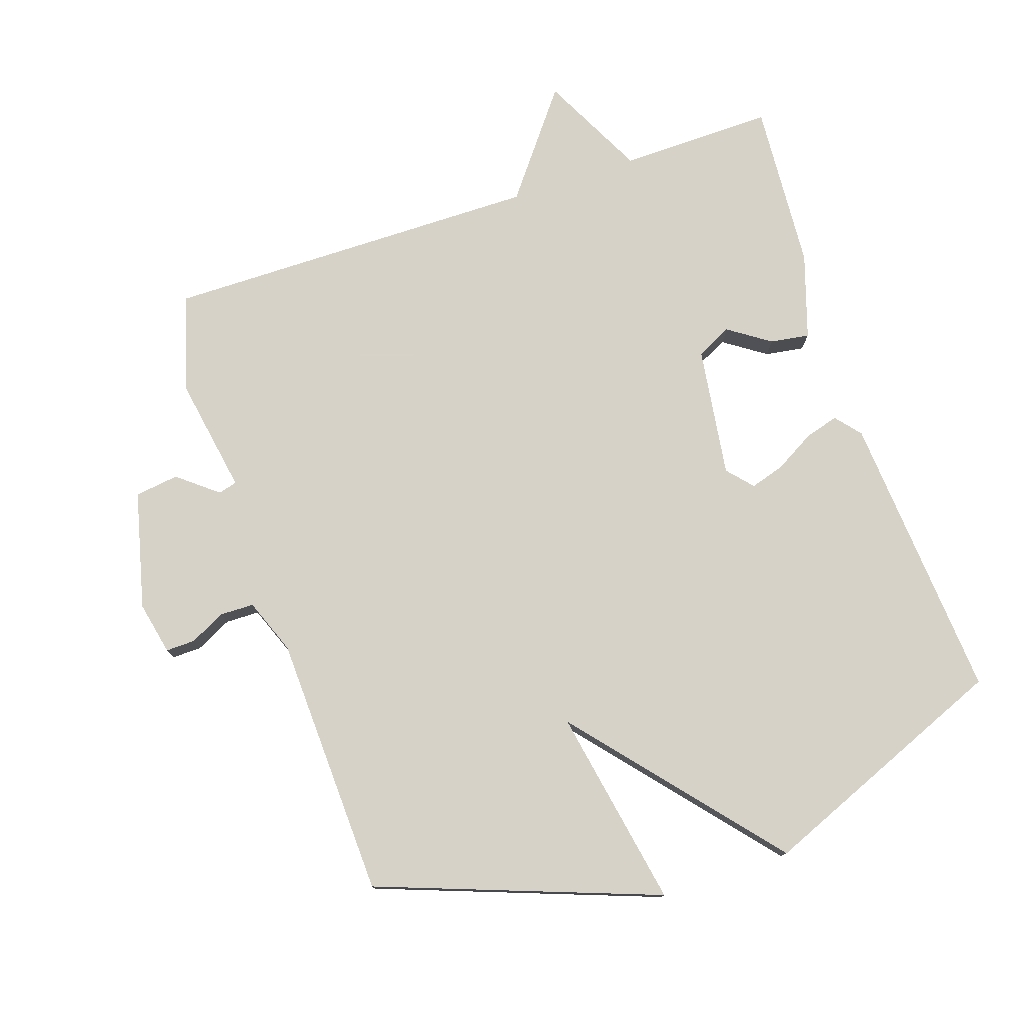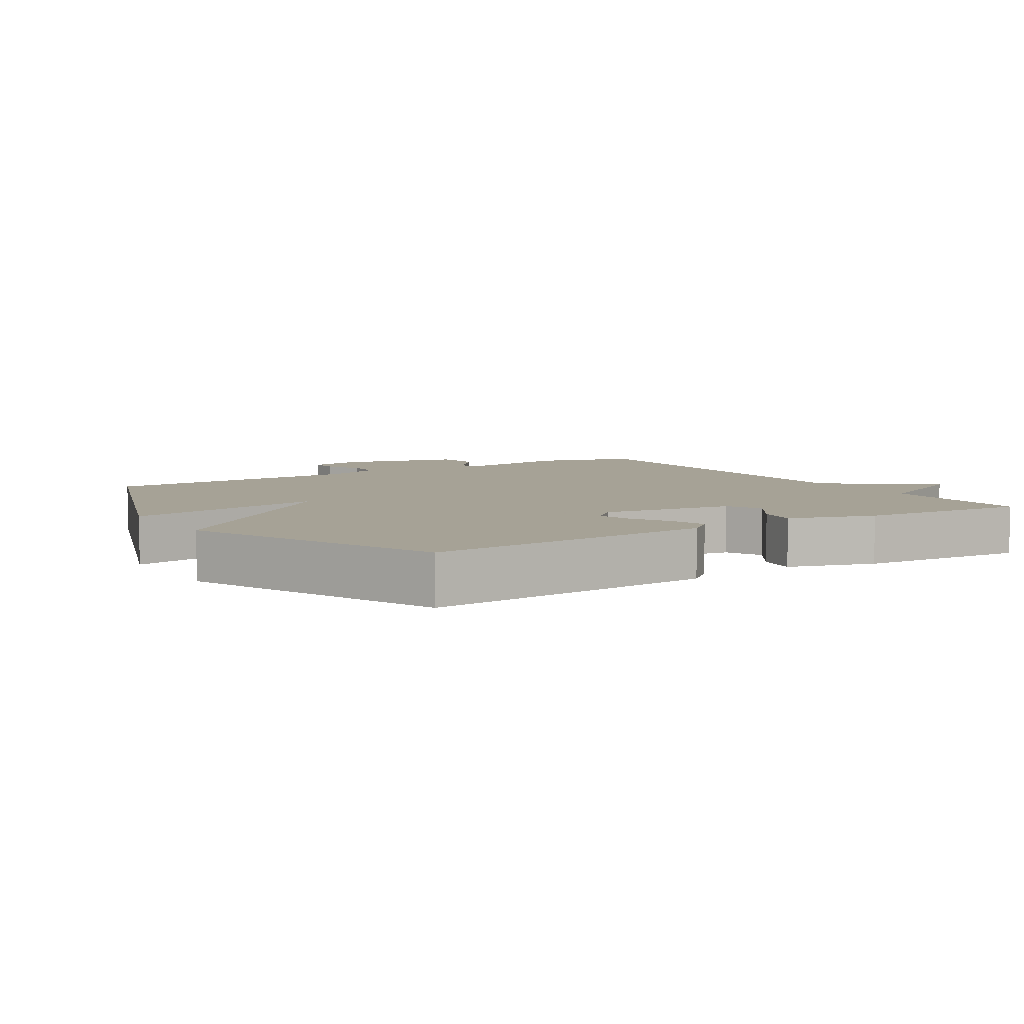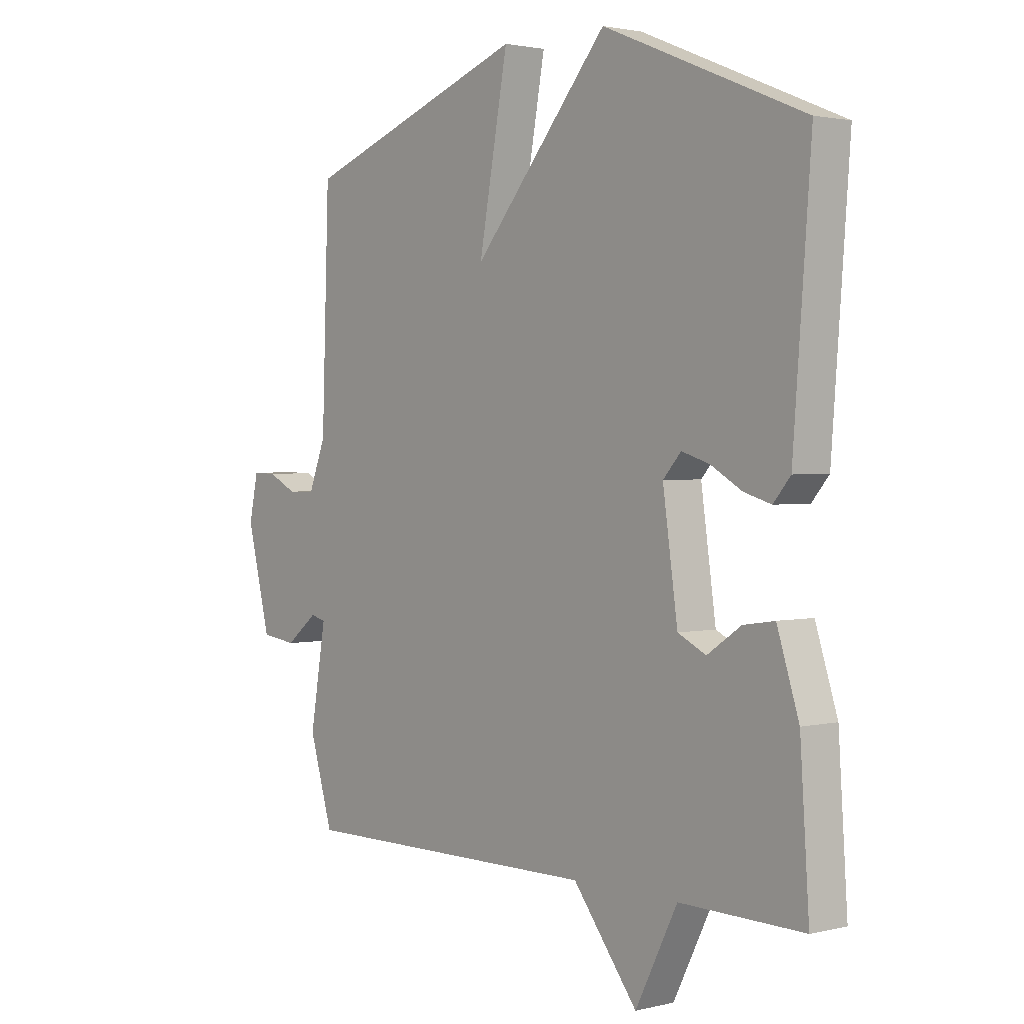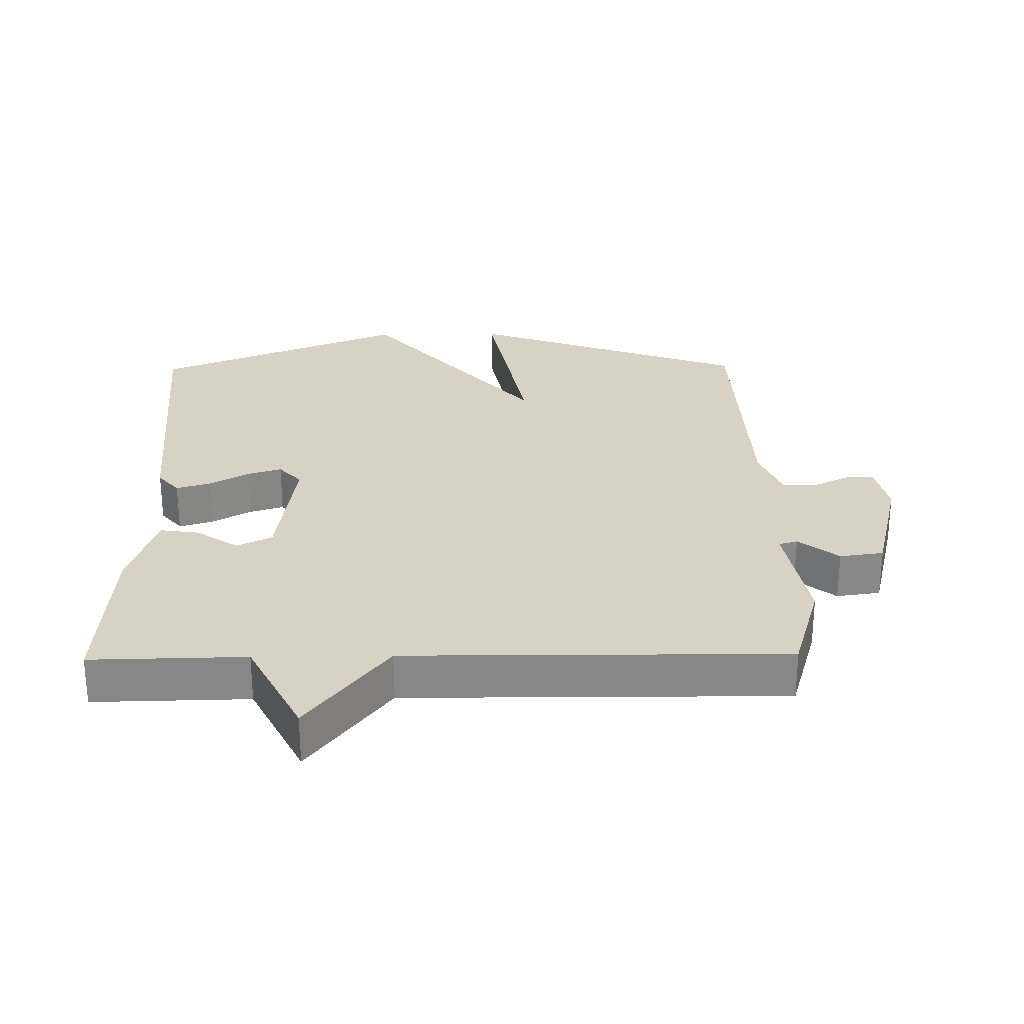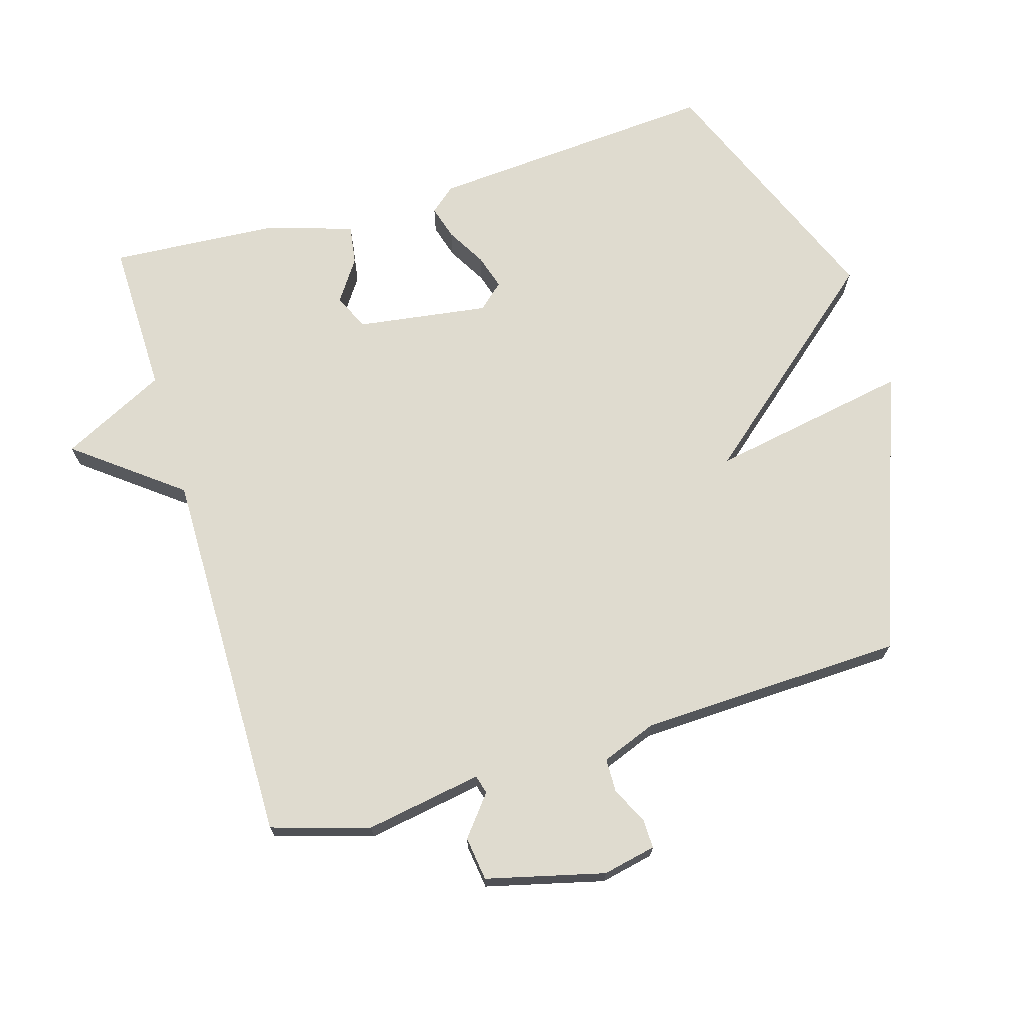
<metadata>
{"format":"obj","ext":"obj","renderer":"f3d","projection":"perspective","resolution":1024,"background":"white","views":[{"elev":77.3,"azim":-18.5,"up":"+Y"},{"elev":6.3,"azim":57.6,"up":"+Y"},{"elev":2.1,"azim":49.7,"up":"+Z"},{"elev":27.7,"azim":179.1,"up":"+Y"},{"elev":70.5,"azim":-106.6,"up":"+Y"}]}
</metadata>
<code>
v 0.5 0.07 0.5
v 0.467 0.07 0.064
v 0.435 0.07 0.026
v 0.384 0.07 0.041
v 0.325 0.07 0.075
v 0.273 0.07 0.091
v 0.239 0.07 0.053
v 0.267 0.07 -0.144
v 0.32 0.07 -0.17
v 0.383 0.07 -0.127
v 0.442 0.07 -0.118
v 0.483 0.07 -0.246
v 0.5 0.07 -0.5
v 0.268 0.07 -0.496
v 0.189 0.07 -0.653
v 0.068 0.07 -0.496
v -0.5 0.07 -0.5
v -0.544 0.07 -0.353
v -0.514 0.07 -0.178
v -0.542 0.07 -0.17
v -0.602 0.07 -0.218
v -0.668 0.07 -0.209
v -0.712 0.07 -0.032
v -0.695 0.07 0.048
v -0.651 0.07 0.047
v -0.597 0.07 0.02
v -0.546 0.07 0.021
v -0.514 0.07 0.104
v -0.5 0.07 0.5
v -0.078 0.07 0.655
v -0.133 0.07 0.355
v 0.122 0.07 0.655
v 0.5 0 0.5
v 0.467 0 0.064
v 0.435 0 0.026
v 0.384 0 0.041
v 0.325 0 0.075
v 0.273 0 0.091
v 0.239 0 0.053
v 0.267 0 -0.144
v 0.32 0 -0.17
v 0.383 0 -0.127
v 0.442 0 -0.118
v 0.483 0 -0.246
v 0.5 0 -0.5
v 0.268 0 -0.496
v 0.189 0 -0.653
v 0.068 0 -0.496
v -0.5 0 -0.5
v -0.544 0 -0.353
v -0.514 0 -0.178
v -0.542 0 -0.17
v -0.602 0 -0.218
v -0.668 0 -0.209
v -0.712 0 -0.032
v -0.695 0 0.048
v -0.651 0 0.047
v -0.597 0 0.02
v -0.546 0 0.021
v -0.514 0 0.104
v -0.5 0 0.5
v -0.078 0 0.655
v -0.133 0 0.355
v 0.122 0 0.655
f 3 4 5
f 2 3 5
f 1 2 5
f 32 1 5
f 31 32 5
f 28 29 30 31
f 27 28 31
f 24 25 26
f 23 24 26
f 22 23 26
f 21 22 26
f 20 21 26
f 19 20 26 27
f 16 17 18 19
f 16 19 27 31
f 14 15 16 31
f 12 13 14
f 11 12 14
f 10 11 14
f 9 10 14
f 8 9 14
f 7 8 14 31
f 31 5 6
f 6 7 31
f 37 36 35
f 37 35 34
f 37 34 33
f 37 33 64
f 37 64 63
f 63 62 61 60
f 63 60 59
f 58 57 56
f 58 56 55
f 58 55 54
f 58 54 53
f 58 53 52
f 59 58 52 51
f 51 50 49 48
f 63 59 51 48
f 63 48 47 46
f 46 45 44
f 46 44 43
f 46 43 42
f 46 42 41
f 46 41 40
f 63 46 40 39
f 38 37 63
f 63 39 38
f 1 33 34 2
f 2 34 35 3
f 3 35 36 4
f 4 36 37 5
f 5 37 38 6
f 6 38 39 7
f 7 39 40 8
f 8 40 41 9
f 9 41 42 10
f 10 42 43 11
f 11 43 44 12
f 12 44 45 13
f 13 45 46 14
f 14 46 47 15
f 15 47 48 16
f 16 48 49 17
f 17 49 50 18
f 18 50 51 19
f 19 51 52 20
f 20 52 53 21
f 21 53 54 22
f 22 54 55 23
f 23 55 56 24
f 24 56 57 25
f 25 57 58 26
f 26 58 59 27
f 27 59 60 28
f 28 60 61 29
f 29 61 62 30
f 30 62 63 31
f 31 63 64 32
f 32 64 33 1

</code>
